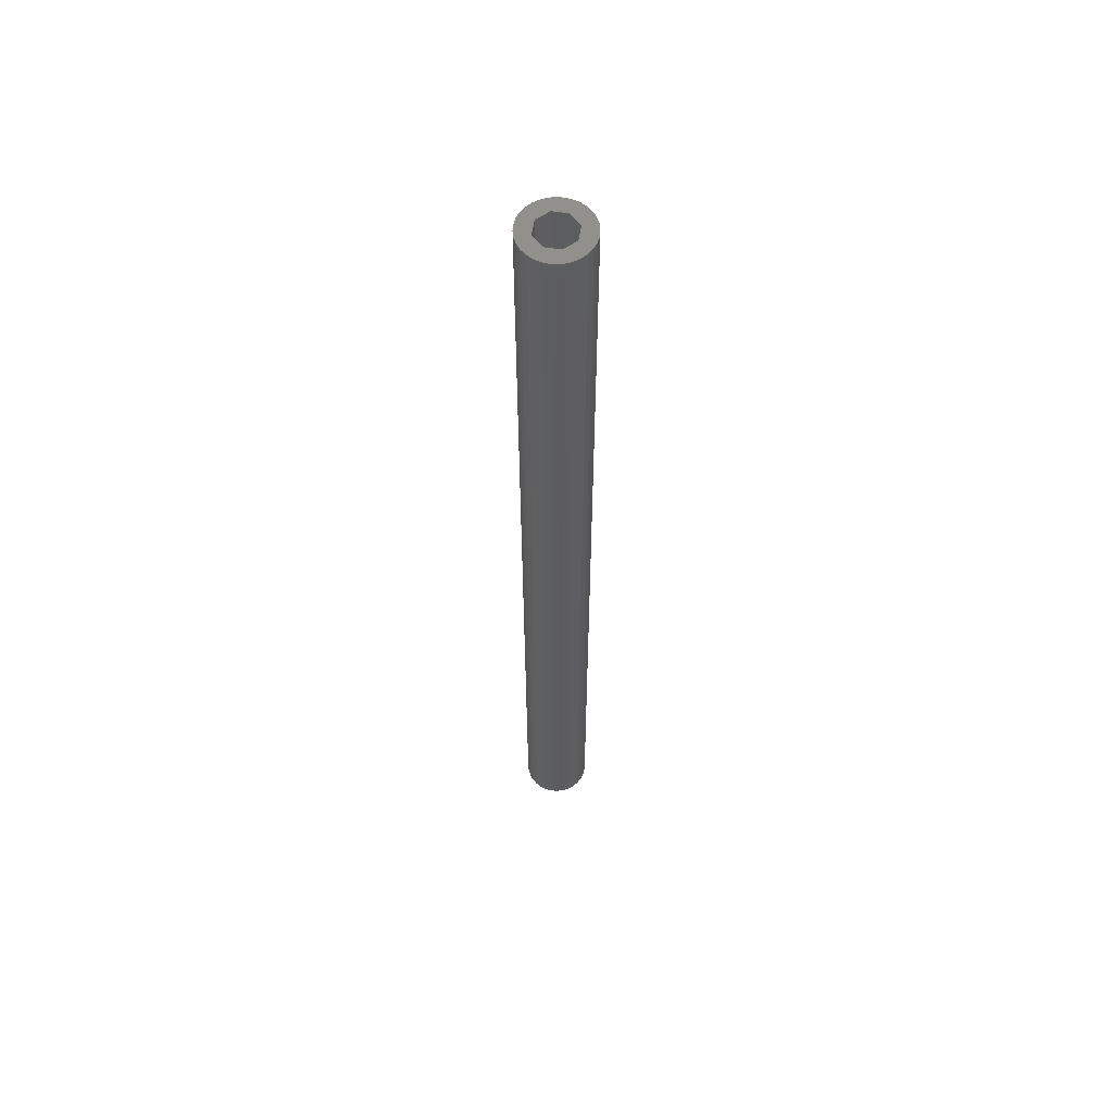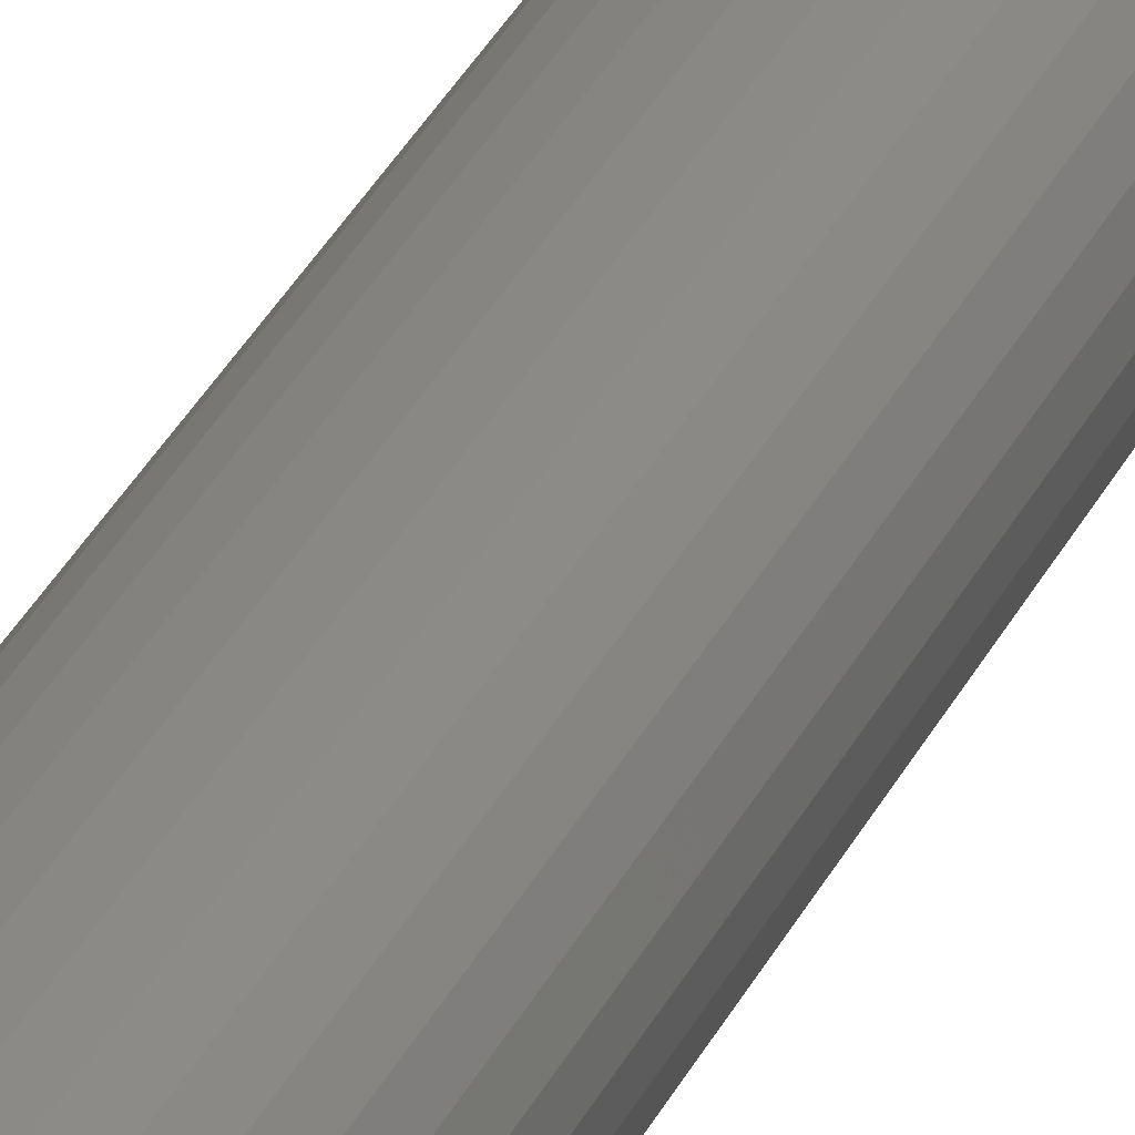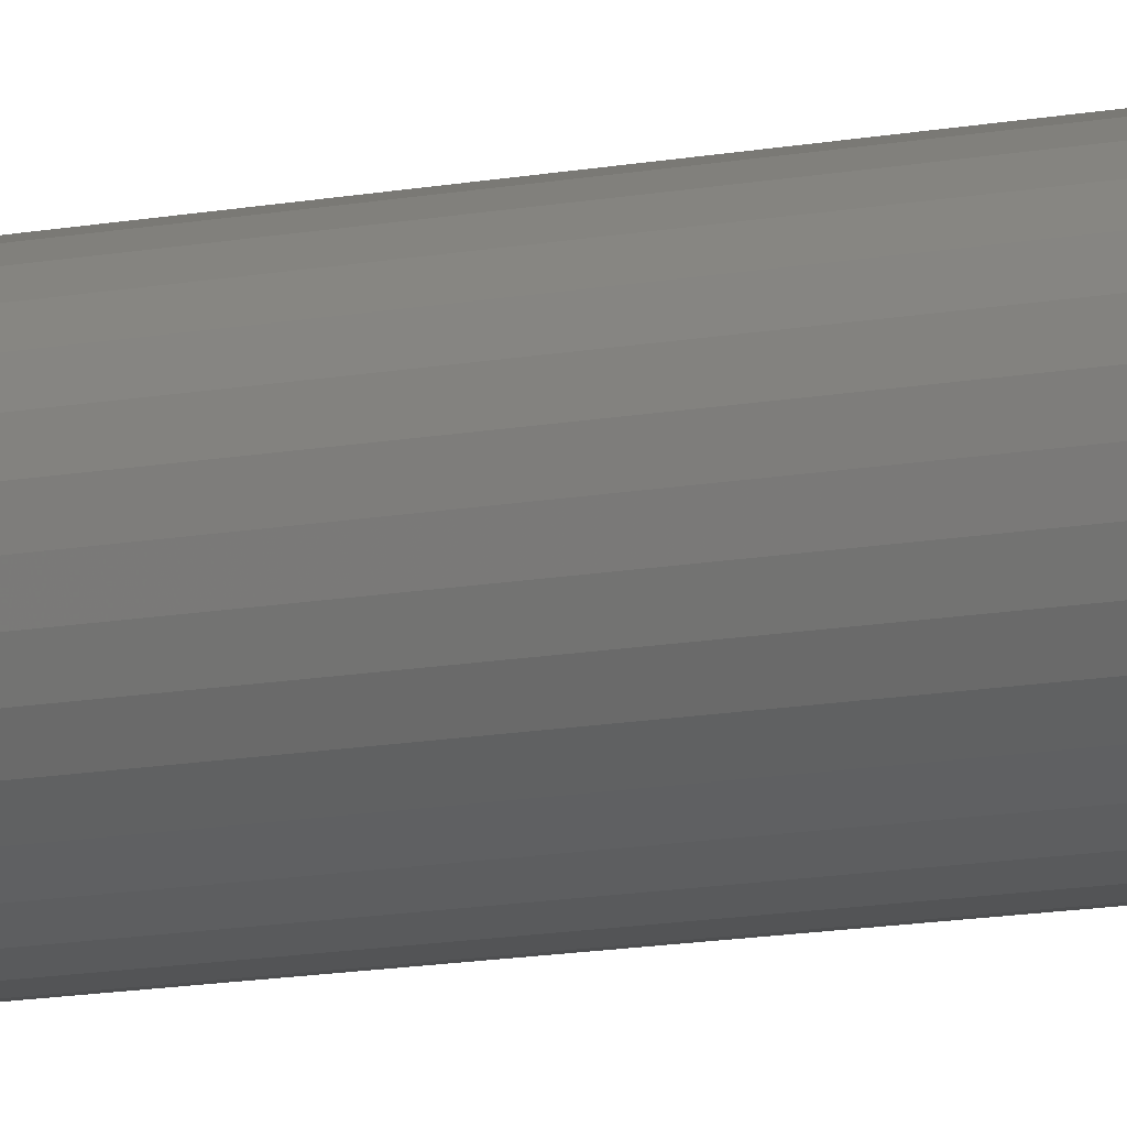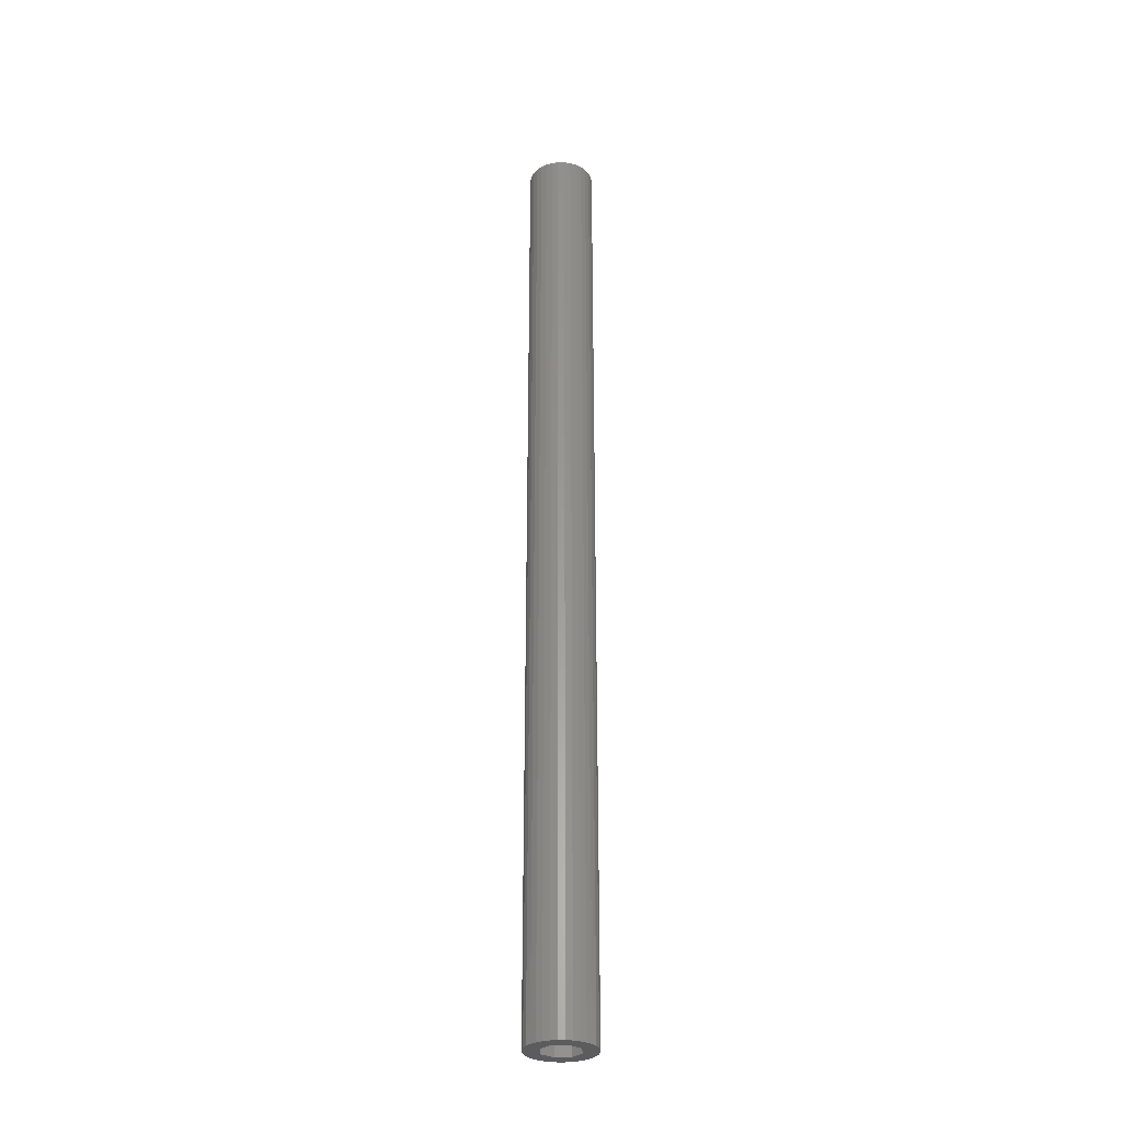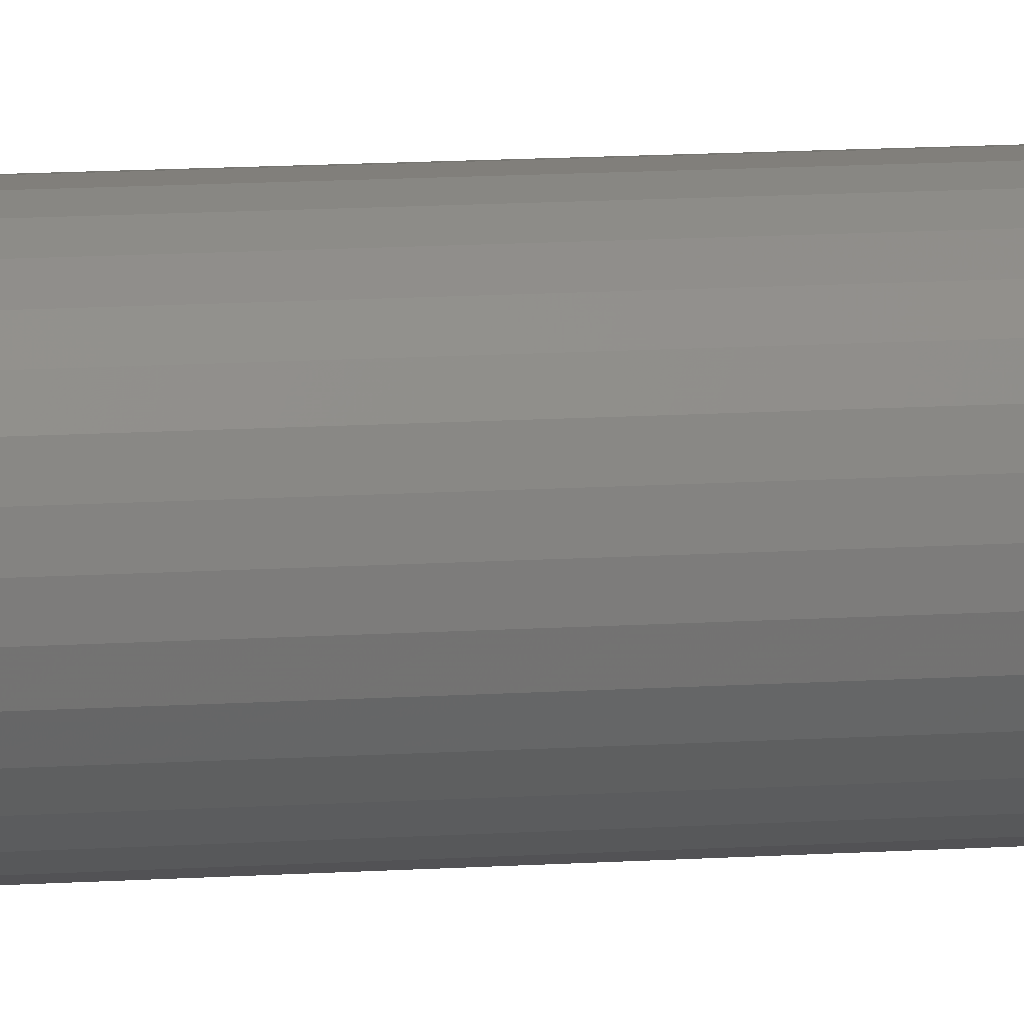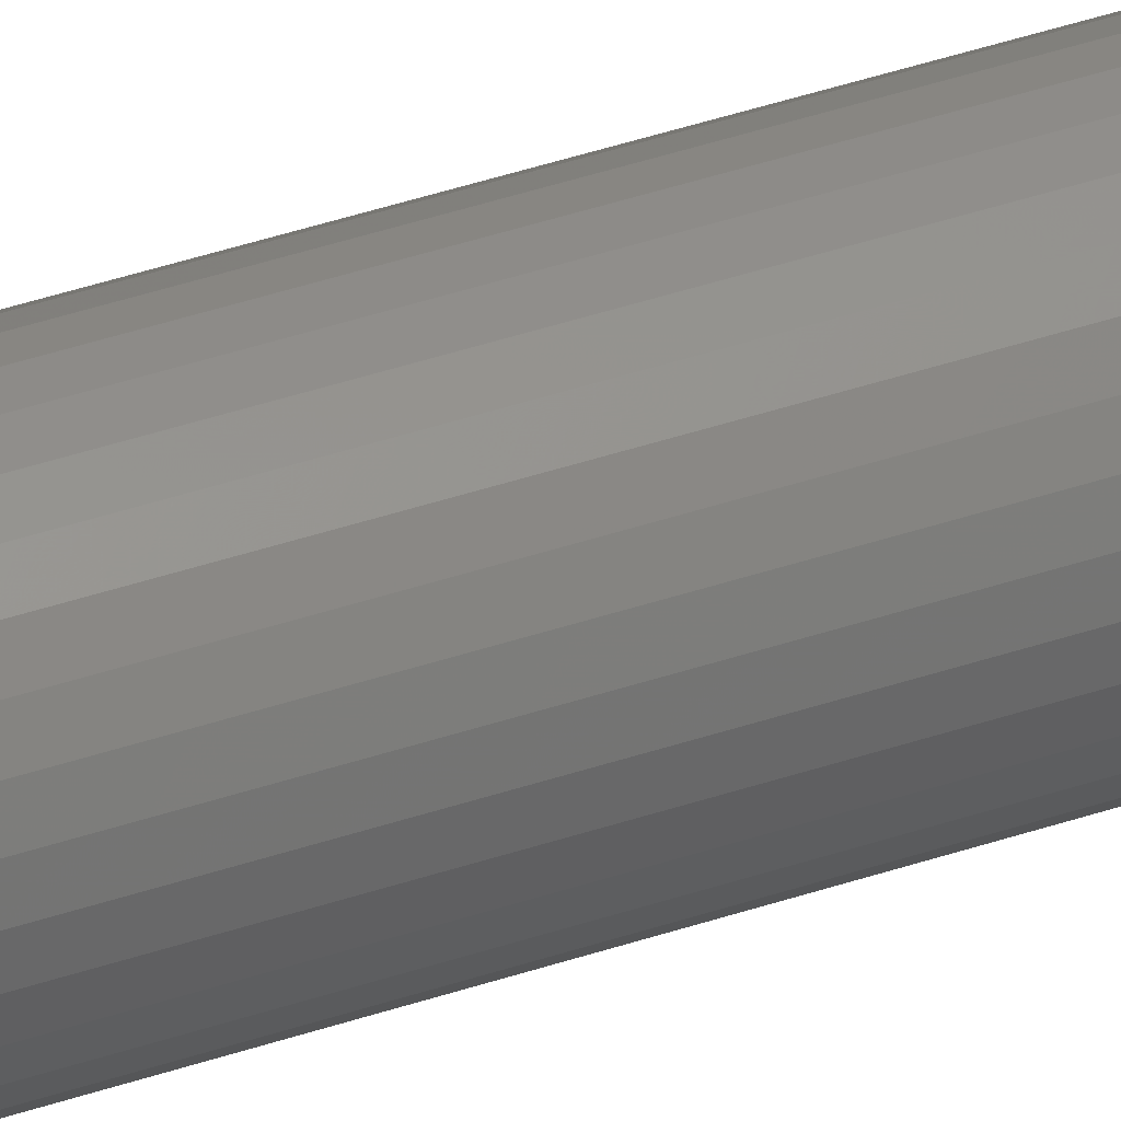
<metadata>
{"format":"stl","ext":"stl","renderer":"f3d","projection":"perspective","resolution":1024,"background":"white","views":[{"elev":58.7,"azim":122.2,"up":"+Z"},{"elev":25.4,"azim":-161.9,"up":"+Y"},{"elev":-7.5,"azim":-52.8,"up":"+Y"},{"elev":-30.2,"azim":-107.4,"up":"+Z"},{"elev":7.5,"azim":75.6,"up":"+Y"},{"elev":40.9,"azim":67.4,"up":"+Y"}]}
</metadata>
<code>
# stl→obj: 80 verts, 160 faces
v 2.805 0 80
v 2.751 0.5472 0
v 2.751 0.5472 80
v 2.805 0 0
v -2.805 0 0
v -2.751 0.5472 80
v -2.751 0.5472 0
v -2.805 0 80
v 0 2.805 0
v -0.5472 2.751 80
v 0 2.805 80
v -0.5472 2.751 0
v 0 -2.805 0
v 0.5472 -2.751 80
v 0 -2.805 80
v 0.5472 -2.751 0
v 1.983 1.983 0
v 1.558 2.332 80
v 1.983 1.983 80
v 1.558 2.332 0
v -2.332 1.558 0
v -1.983 1.983 80
v -1.983 1.983 0
v -2.332 1.558 80
v 1.64 0 80
v 2.591 1.073 80
v 2.751 -0.5472 80
v 1.16 1.16 80
v 2.332 1.558 80
v 2.591 -1.073 80
v 1.16 -1.16 80
v 2.332 -1.558 80
v 1.073 2.591 80
v 0 1.64 80
v 0.5472 2.751 80
v -1.073 2.591 80
v -1.16 1.16 80
v -1.558 2.332 80
v 1.983 -1.983 80
v 1.558 -2.332 80
v 1.073 -2.591 80
v 0 -1.64 80
v -0.5472 -2.751 80
v -1.073 -2.591 80
v -1.16 -1.16 80
v -1.558 -2.332 80
v -2.591 -1.073 80
v -1.64 0 80
v -2.591 1.073 80
v -1.983 -1.983 80
v -2.332 -1.558 80
v -2.751 -0.5472 80
v -1.073 2.591 0
v -1.558 2.332 0
v 2.751 -0.5472 0
v 2.591 -1.073 0
v 2.332 1.558 0
v 2.591 1.073 0
v 1.073 2.591 0
v 0.5472 2.751 0
v -2.591 1.073 0
v 1.64 0 0
v 1.16 -1.16 0
v 2.332 -1.558 0
v 1.983 -1.983 0
v 1.16 1.16 0
v 1.558 -2.332 0
v 1.073 -2.591 0
v 0 -1.64 0
v -0.5472 -2.751 0
v -1.073 -2.591 0
v -1.16 -1.16 0
v -1.558 -2.332 0
v -1.983 -1.983 0
v -2.332 -1.558 0
v 0 1.64 0
v -1.16 1.16 0
v -1.64 0 0
v -2.591 -1.073 0
v -2.751 -0.5472 0
f 1 2 3
f 2 1 4
f 5 6 7
f 6 5 8
f 9 10 11
f 10 9 12
f 13 14 15
f 14 13 16
f 17 18 19
f 18 17 20
f 21 22 23
f 22 21 24
f 25 1 3
f 25 3 26
f 1 25 27
f 28 26 29
f 27 25 30
f 28 29 19
f 31 30 25
f 30 31 32
f 28 19 18
f 26 28 25
f 33 28 18
f 34 33 35
f 34 35 11
f 33 34 28
f 10 34 11
f 36 34 10
f 36 37 34
f 38 37 36
f 22 37 38
f 24 37 22
f 32 31 39
f 39 31 40
f 31 41 40
f 42 41 31
f 41 42 14
f 42 15 14
f 42 43 15
f 42 44 43
f 45 44 42
f 45 46 44
f 47 45 48
f 49 37 24
f 45 50 46
f 37 49 48
f 45 51 50
f 6 48 49
f 45 47 51
f 8 48 6
f 48 52 47
f 48 8 52
f 53 38 36
f 38 53 54
f 30 55 27
f 55 30 56
f 26 57 29
f 57 26 58
f 3 58 26
f 58 3 2
f 29 17 19
f 17 29 57
f 59 35 33
f 35 59 60
f 60 11 35
f 11 60 9
f 20 33 18
f 33 20 59
f 61 24 21
f 24 61 49
f 7 49 61
f 49 7 6
f 54 22 38
f 22 54 23
f 12 36 10
f 36 12 53
f 27 4 1
f 4 27 55
f 62 4 55
f 62 55 56
f 4 62 2
f 63 56 64
f 2 62 58
f 63 64 65
f 66 58 62
f 58 66 57
f 63 65 67
f 56 63 62
f 68 63 67
f 69 68 16
f 69 16 13
f 68 69 63
f 70 69 13
f 71 69 70
f 71 72 69
f 73 72 71
f 74 72 73
f 75 72 74
f 57 66 17
f 17 66 20
f 66 59 20
f 76 59 66
f 59 76 60
f 76 9 60
f 76 12 9
f 76 53 12
f 77 53 76
f 77 54 53
f 61 77 78
f 79 72 75
f 77 23 54
f 72 79 78
f 77 21 23
f 80 78 79
f 77 61 21
f 5 78 80
f 78 7 61
f 78 5 7
f 32 56 30
f 56 32 64
f 67 39 40
f 39 67 65
f 70 15 43
f 15 70 13
f 74 46 50
f 46 74 73
f 74 51 75
f 51 74 50
f 79 52 80
f 52 79 47
f 80 8 5
f 8 80 52
f 68 40 41
f 40 68 67
f 16 41 14
f 41 16 68
f 39 64 32
f 64 39 65
f 71 43 44
f 43 71 70
f 73 44 46
f 44 73 71
f 75 47 79
f 47 75 51
f 62 28 66
f 28 62 25
f 48 77 37
f 77 48 78
f 76 28 34
f 28 76 66
f 77 34 37
f 34 77 76
f 63 42 31
f 42 63 69
f 45 78 48
f 78 45 72
f 69 45 42
f 45 69 72
f 63 25 62
f 25 63 31

</code>
